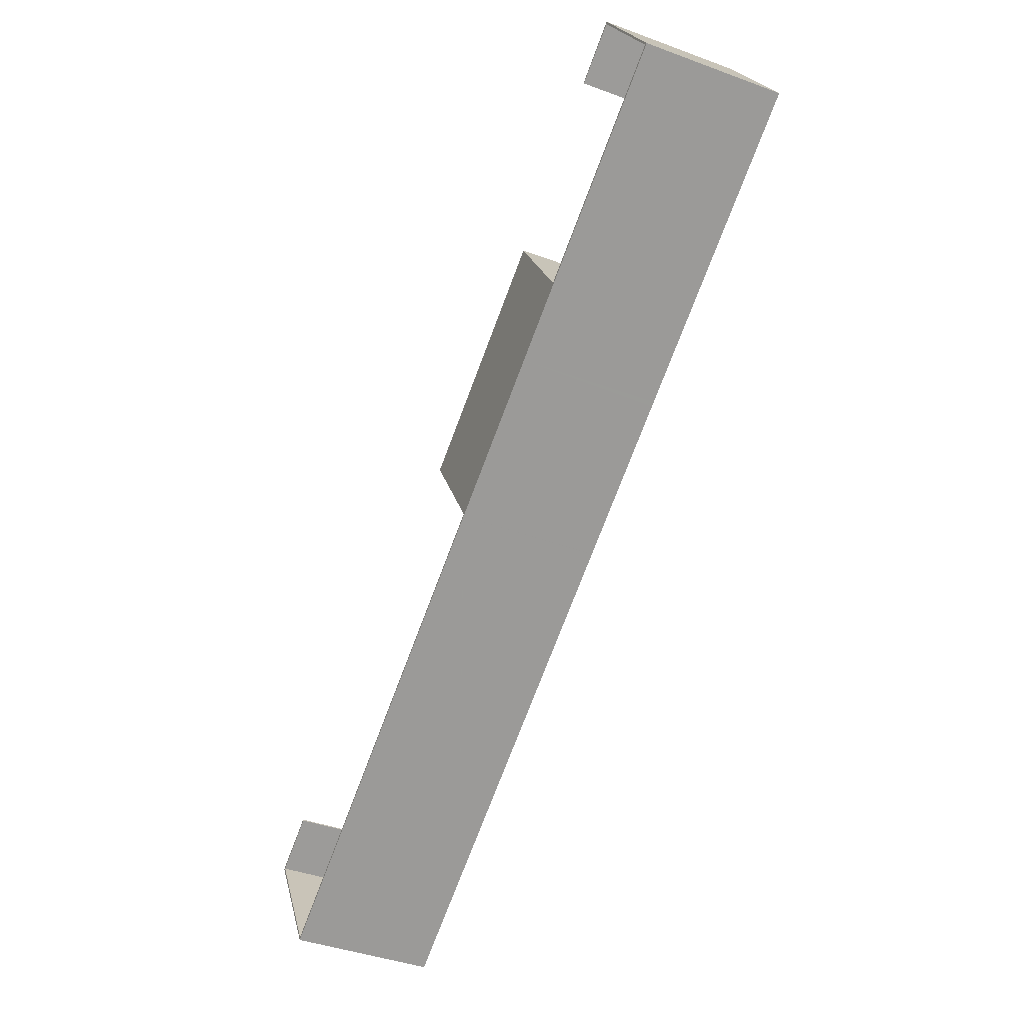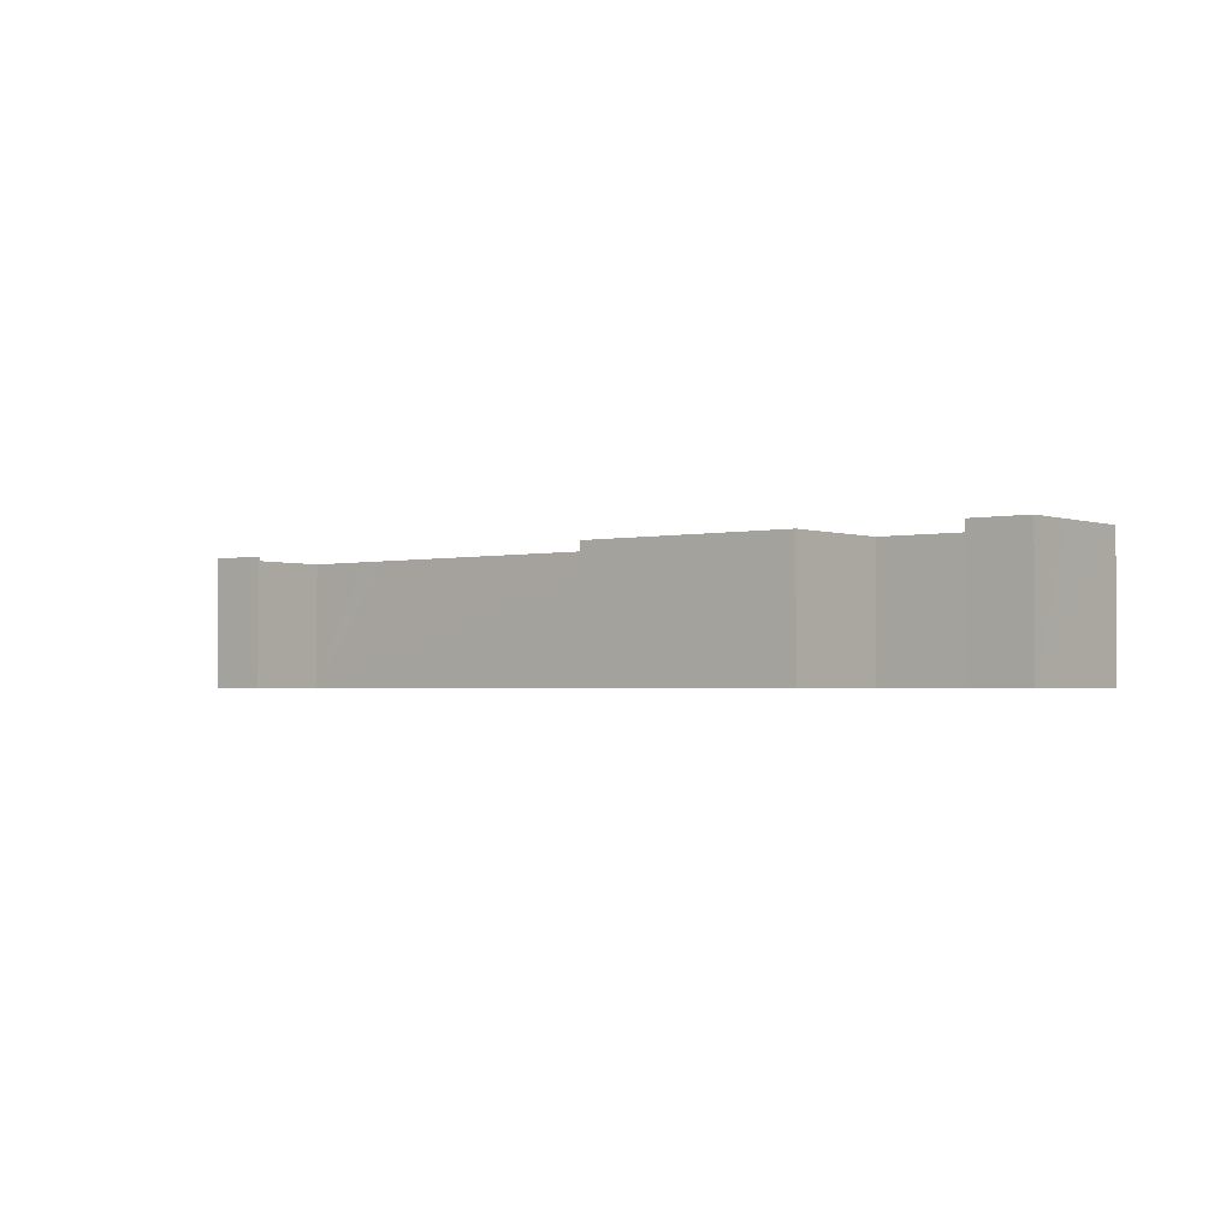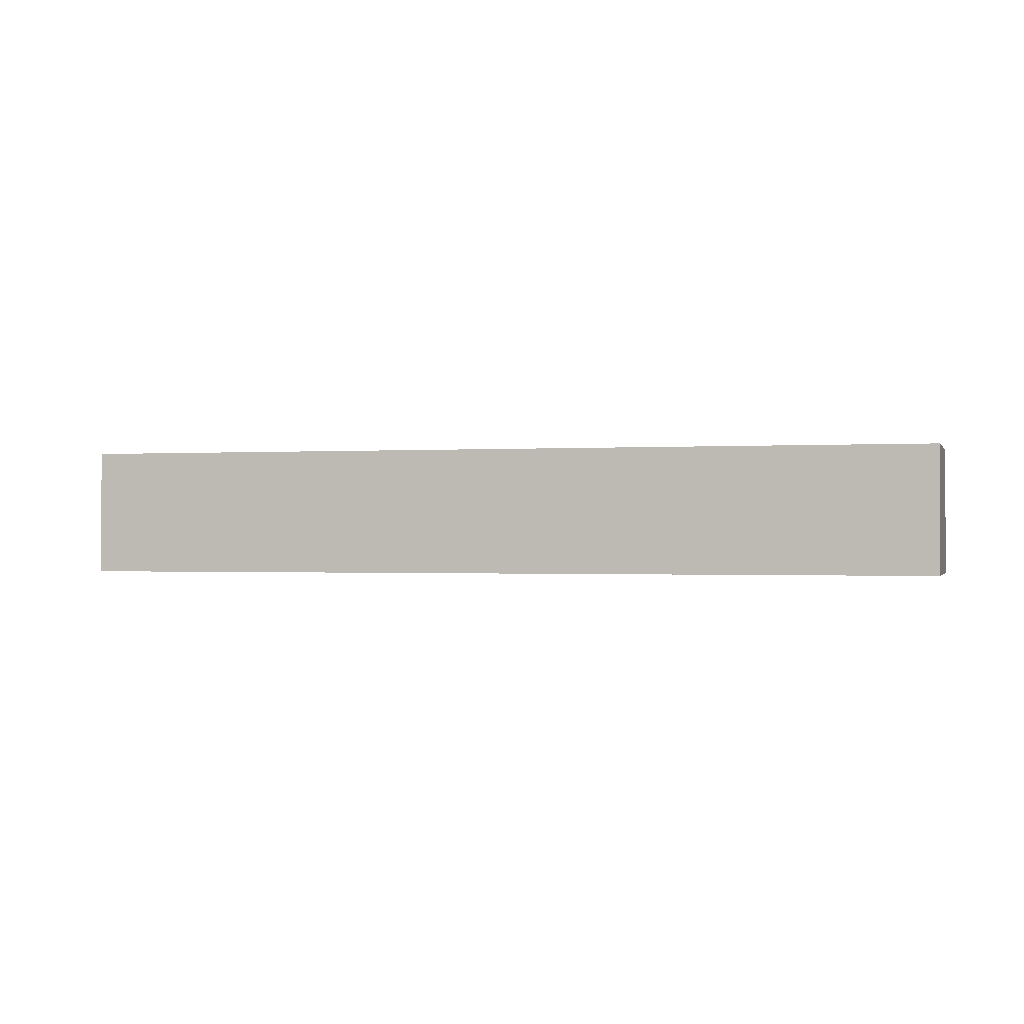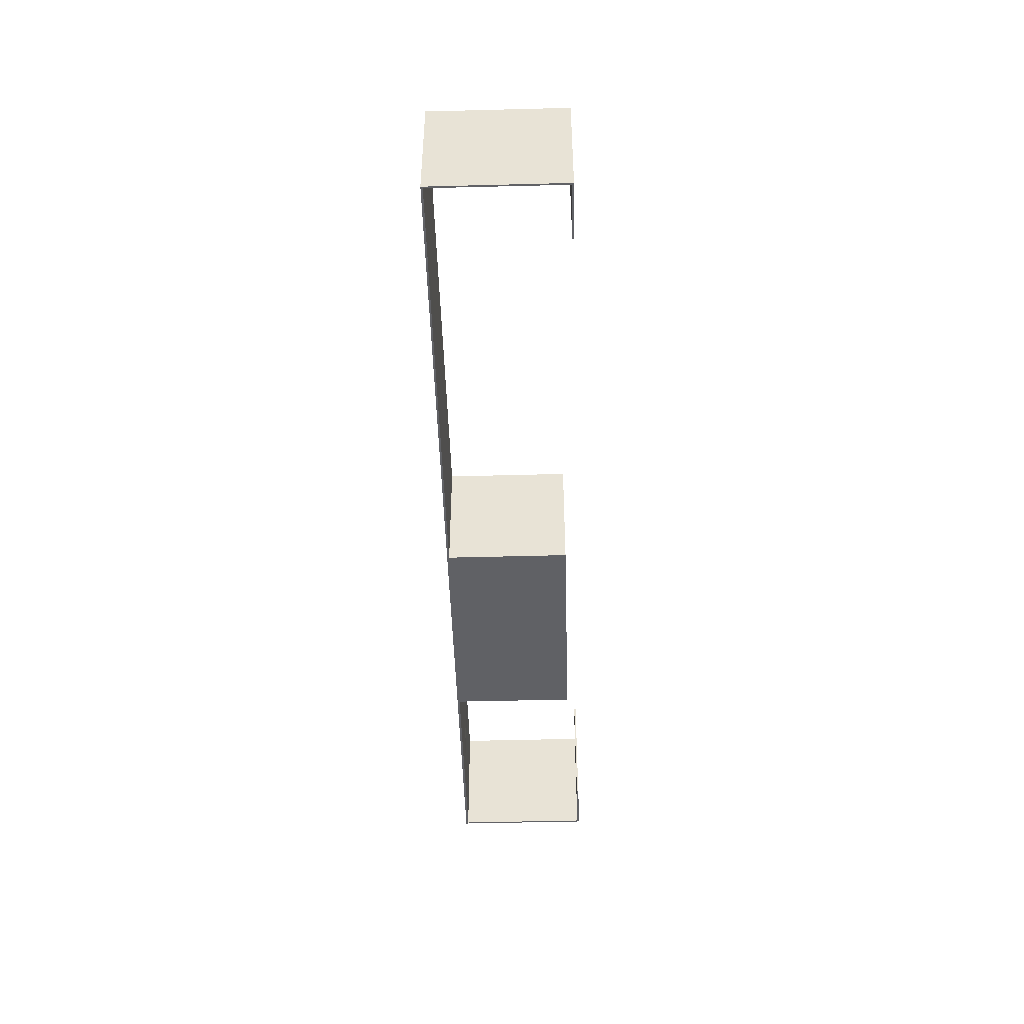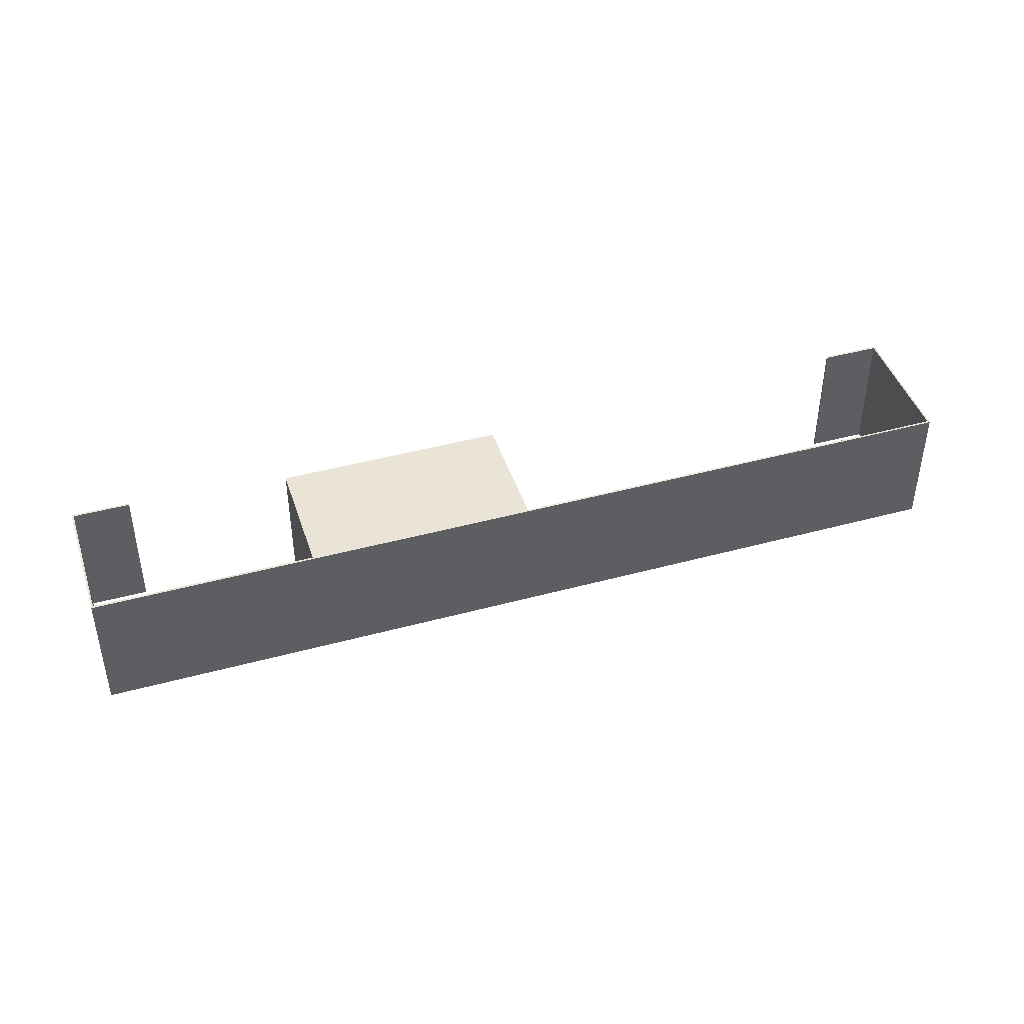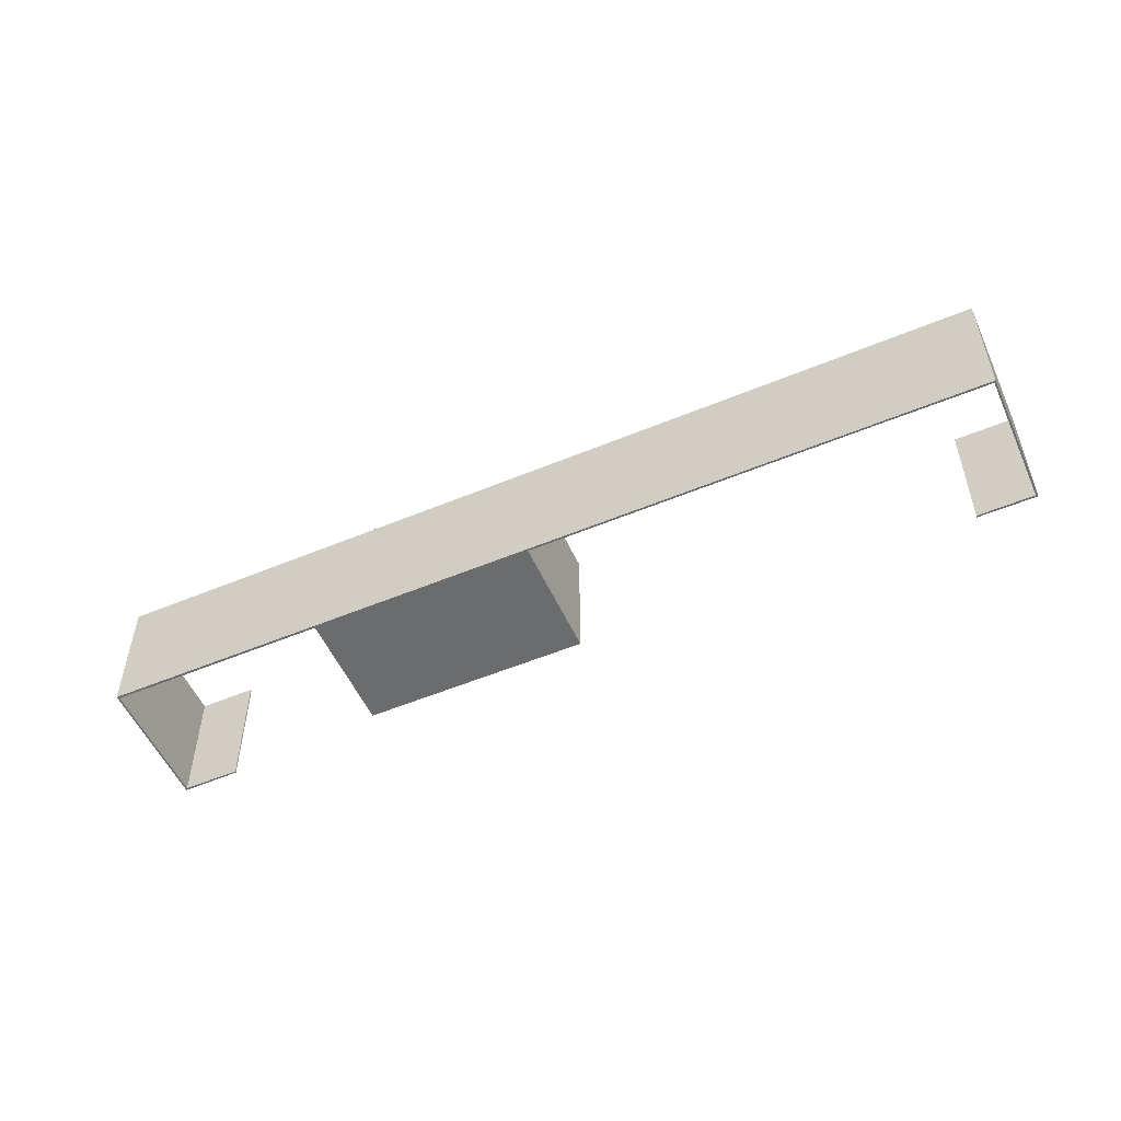
<metadata>
{"format":"obj","ext":"obj","renderer":"f3d","projection":"perspective","resolution":1024,"background":"white","views":[{"elev":-41.1,"azim":65.8,"up":"+Z"},{"elev":-1.9,"azim":7.9,"up":"+Y"},{"elev":-0.7,"azim":164.9,"up":"+Y"},{"elev":-47.6,"azim":-118.8,"up":"+Y"},{"elev":43.8,"azim":131.8,"up":"+Y"},{"elev":-53.6,"azim":173.5,"up":"+Y"}]}
</metadata>
<code>
v  0 8.919 5.461e-16
v  0.185 8.919 -0.063
v  0.33 8.919 -0.561
v  3.494 8.919 2.047
v  1.914 8.919 -3.255
v  3.559 8.919 1.937
v  32.93 8.919 18.41
v  31.76 8.919 7.945
v  27.48 8.919 15.21
v  53.63 8.919 31.57
v  50.22 8.919 29.38
v  50.17 8.919 29.47
v  53.59 8.919 31.38
v  53.86 8.919 30.91
v  55.43 8.919 28.25
v  58.22 8.919 23.51
v  53.97 8.919 30.98
v  55.54 8.919 28.31
v  4.757 8.919 -8.091
v  0.439 8.919 -0.496
v  2.019 8.919 -3.189
v  4.787 8.919 -7.908
v  8.401 8.919 -5.949
v  8.336 8.919 -5.831
v  8.581 8.919 -5.843
v  8.515 8.919 -5.726
v  8.713 8.919 -5.61
v  10.61 8.919 -4.651
v  10.55 8.919 -4.544
v  29.7 8.919 6.733
v  29.77 8.919 6.611
v  31.37 8.919 7.714
v  31.44 8.919 7.592
v  31.65 8.919 7.881
v  31.72 8.919 7.758
v  31.67 8.919 7.891
v  31.74 8.919 7.769
v  40.64 8.919 13
v  36.28 8.919 20.39
v  36.55 8.919 20.55
v  40.91 8.919 13.16
v  40.92 8.919 23.12
v  45.2 8.919 15.86
v  45.28 8.919 15.73
v  45.28 8.919 15.91
v  45.36 8.919 15.77
v  52.1 8.919 19.92
v  52.18 8.919 19.79
v  52.27 8.919 20.02
v  52.35 8.919 19.88
v  52.48 8.919 20.15
v  54.38 8.919 21.08
v  54.31 8.919 21.2
v  58.41 8.919 23.45
v  3.494 -1.253e-16 2.047
v  3.559 -1.186e-16 1.937
v  0.185 3.858e-18 -0.063
v  4.787 4.842e-16 -7.908
v  0.439 3.037e-17 -0.496
v  2.019 1.953e-16 -3.189
v  40.92 -1.416e-15 23.12
v  45.2 -9.71e-16 15.86
v  53.63 -1.933e-15 31.57
v  58.41 -1.436e-15 23.45
v  53.97 -1.897e-15 30.98
v  55.54 -1.734e-15 28.31
v  53.59 -1.921e-15 31.38
v  50.22 -1.799e-15 29.38
v  54.38 -1.291e-15 21.08
v  52.35 -1.217e-15 19.88
v  52.18 -1.211e-15 19.79
v  45.36 -9.658e-16 15.77
v  45.28 -9.631e-16 15.73
v  40.91 -8.058e-16 13.16
v  40.64 -7.96e-16 13
v  31.74 -4.757e-16 7.769
v  31.72 -4.75e-16 7.758
v  31.44 -4.649e-16 7.592
v  29.77 -4.048e-16 6.611
v  10.61 2.848e-16 -4.651
v  8.581 3.578e-16 -5.843
v  8.401 3.643e-16 -5.949
v  4.757 4.954e-16 -8.091
v  8.336 3.57e-16 -5.831
v  8.515 3.506e-16 -5.726
v  8.713 3.435e-16 -5.61
v  10.55 2.782e-16 -4.544
v  29.7 -4.123e-16 6.733
v  31.65 -4.826e-16 7.881
v  31.37 -4.723e-16 7.714
v  31.67 -4.832e-16 7.891
v  31.76 -4.865e-16 7.945
v  27.48 -9.313e-16 15.21
v  32.93 -1.128e-15 18.41
v  36.28 -1.248e-15 20.39
v  36.55 -1.258e-15 20.55
v  45.28 -9.74e-16 15.91
v  52.27 -1.226e-15 20.02
v  52.1 -1.22e-15 19.92
v  52.48 -1.234e-15 20.15
v  58.22 -1.44e-15 23.51
v  54.31 -1.298e-15 21.2
v  50.17 -1.805e-15 29.47
v  0 0 0
v  55.43 -1.73e-15 28.25
v  53.86 -1.893e-15 30.91
v  1.914 1.993e-16 -3.255
v  0.33 3.435e-17 -0.561
g defaultobject
f 1 2 3
f 2 1 4
f 3 2 5
f 2 4 6
f 7 8 9
f 10 11 12
f 11 10 13
f 13 10 14
f 14 10 15
f 15 10 16
f 16 10 17
f 16 17 18
f 2 19 5
f 19 2 20
f 19 20 21
f 19 21 22
f 19 22 23
f 23 22 24
f 23 24 25
f 25 24 26
f 25 26 27
f 25 27 28
f 28 27 29
f 28 29 30
f 28 30 31
f 31 30 32
f 31 32 33
f 33 32 34
f 33 34 35
f 35 34 36
f 35 36 37
f 37 36 8
f 37 8 38
f 38 8 7
f 38 7 39
f 38 39 40
f 38 40 41
f 41 40 42
f 41 42 43
f 41 43 44
f 44 43 45
f 44 45 46
f 46 45 47
f 46 47 48
f 48 47 49
f 48 49 50
f 50 49 51
f 50 51 52
f 52 51 53
f 52 53 16
f 52 16 54
f 54 16 18
f 55 6 4
f 6 55 56
f 57 20 2
f 20 57 21
f 21 57 22
f 22 57 58
f 58 57 59
f 58 59 60
f 61 43 42
f 43 61 62
f 63 17 10
f 17 63 18
f 18 63 54
f 54 63 64
f 64 63 65
f 64 65 66
f 56 2 6
f 2 56 57
f 67 11 13
f 11 67 68
f 64 52 54
f 52 64 69
f 52 69 50
f 50 69 48
f 48 69 70
f 48 70 46
f 46 70 71
f 46 71 72
f 46 72 44
f 44 72 41
f 41 72 73
f 41 73 74
f 41 74 38
f 38 74 37
f 37 74 75
f 37 75 76
f 37 76 35
f 35 76 33
f 33 76 31
f 31 76 28
f 28 76 77
f 28 77 78
f 28 78 79
f 28 79 80
f 28 80 25
f 25 80 23
f 23 80 81
f 23 81 19
f 19 81 82
f 19 82 83
f 58 24 22
f 24 58 26
f 26 58 27
f 27 58 29
f 29 58 30
f 30 58 84
f 30 84 85
f 30 85 86
f 30 86 87
f 30 87 88
f 30 88 32
f 32 88 34
f 34 88 89
f 89 88 90
f 89 36 34
f 36 89 91
f 91 8 36
f 8 91 92
f 93 7 9
f 7 93 39
f 39 93 94
f 39 94 40
f 40 94 42
f 42 94 95
f 42 95 61
f 61 95 96
f 62 45 43
f 45 62 47
f 47 62 49
f 49 62 97
f 49 97 98
f 98 97 99
f 98 51 49
f 51 98 100
f 100 53 51
f 53 100 16
f 16 100 101
f 101 100 102
f 103 10 12
f 10 103 63
f 104 4 1
f 4 104 55
f 92 9 8
f 9 92 93
f 101 15 16
f 15 101 14
f 14 101 13
f 13 101 67
f 67 101 105
f 67 105 106
f 68 12 11
f 12 68 103
f 83 5 19
f 5 83 3
f 3 83 1
f 1 83 107
f 1 107 104
f 104 107 108
f 63 103 67
f 68 67 103
f 63 67 65
f 106 65 67
f 66 65 106
f 105 66 106
f 64 66 105
f 101 64 105
f 69 64 101
f 102 69 101
f 100 69 102
f 70 69 100
f 98 70 100
f 99 70 98
f 71 70 99
f 97 71 99
f 72 71 97
f 62 72 97
f 73 72 62
f 61 96 62
f 73 62 96
f 74 73 96
f 95 74 96
f 94 74 95
f 75 74 94
f 76 75 94
f 92 76 94
f 93 92 94
f 91 76 92
f 89 76 91
f 90 76 89
f 77 76 90
f 78 77 90
f 88 78 90
f 79 78 88
f 87 79 88
f 80 79 87
f 86 80 87
f 81 80 86
f 85 81 86
f 84 81 85
f 82 81 84
f 58 82 84
f 83 82 58
f 55 104 56
f 57 56 104
f 59 57 104
f 108 59 104
f 60 59 108
f 107 60 108
f 58 60 107
f 83 58 107

</code>
